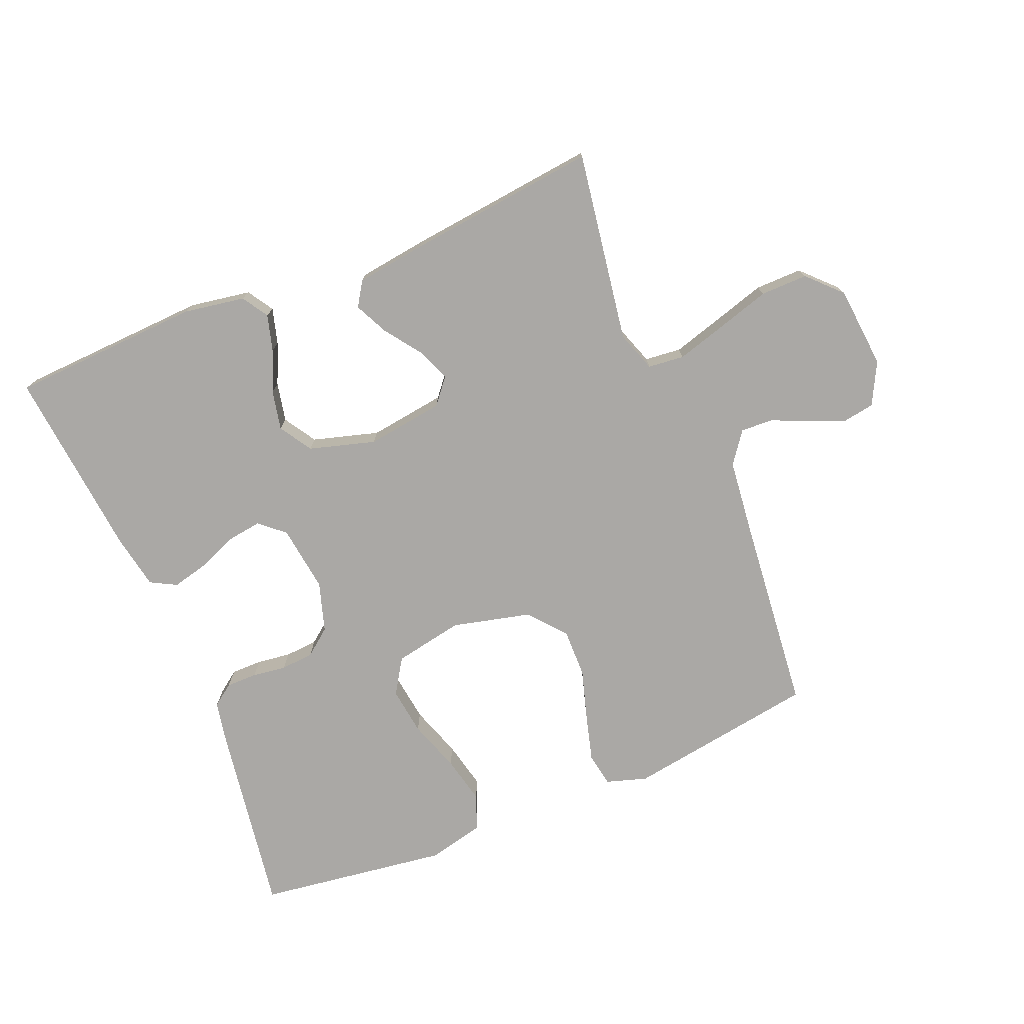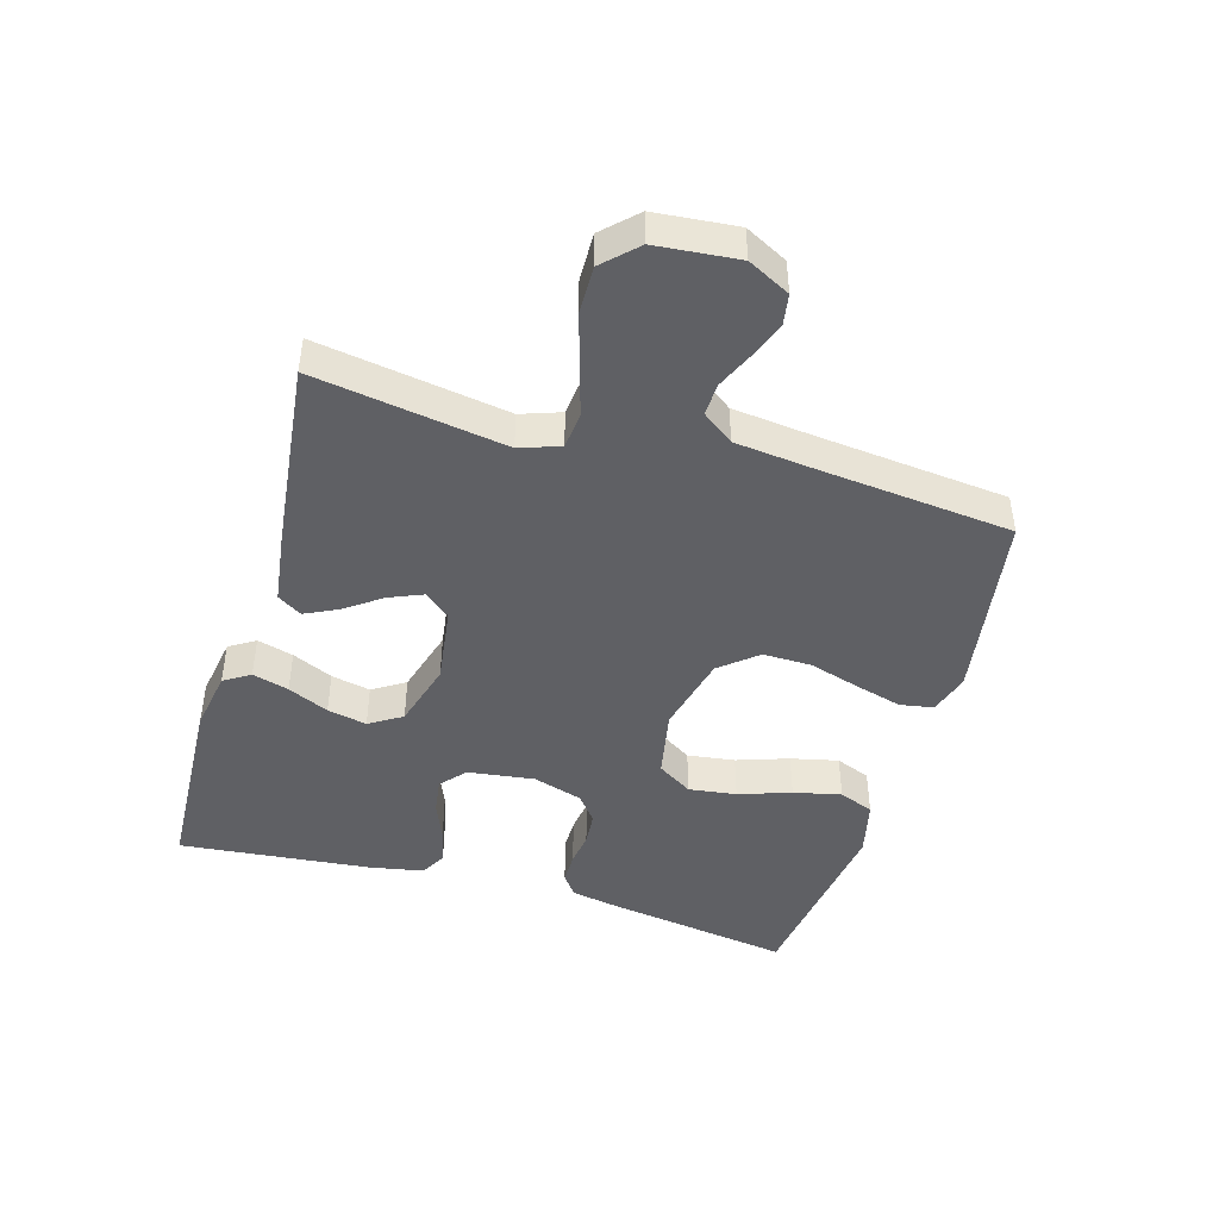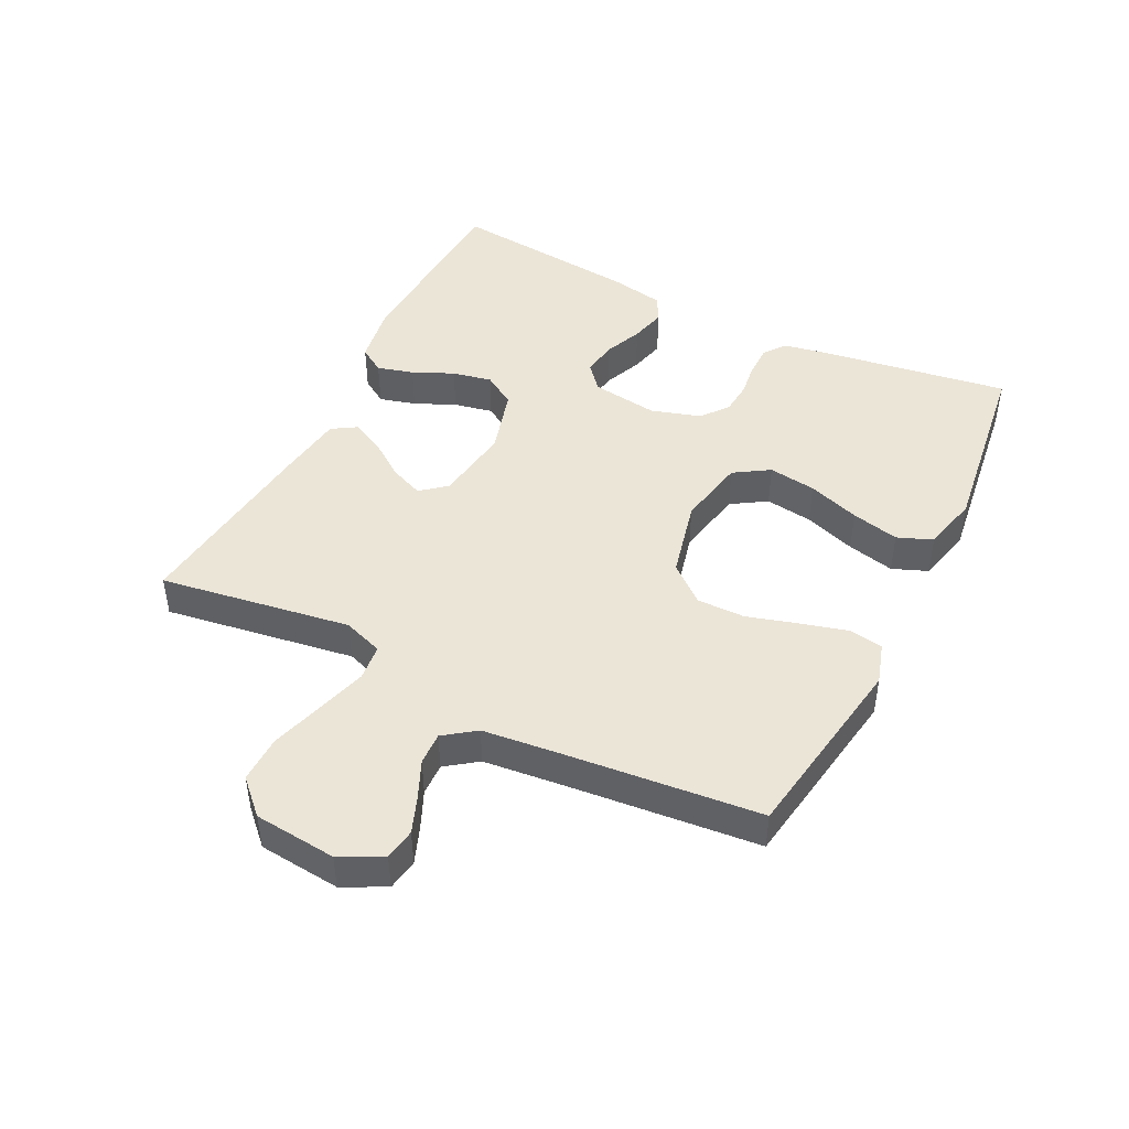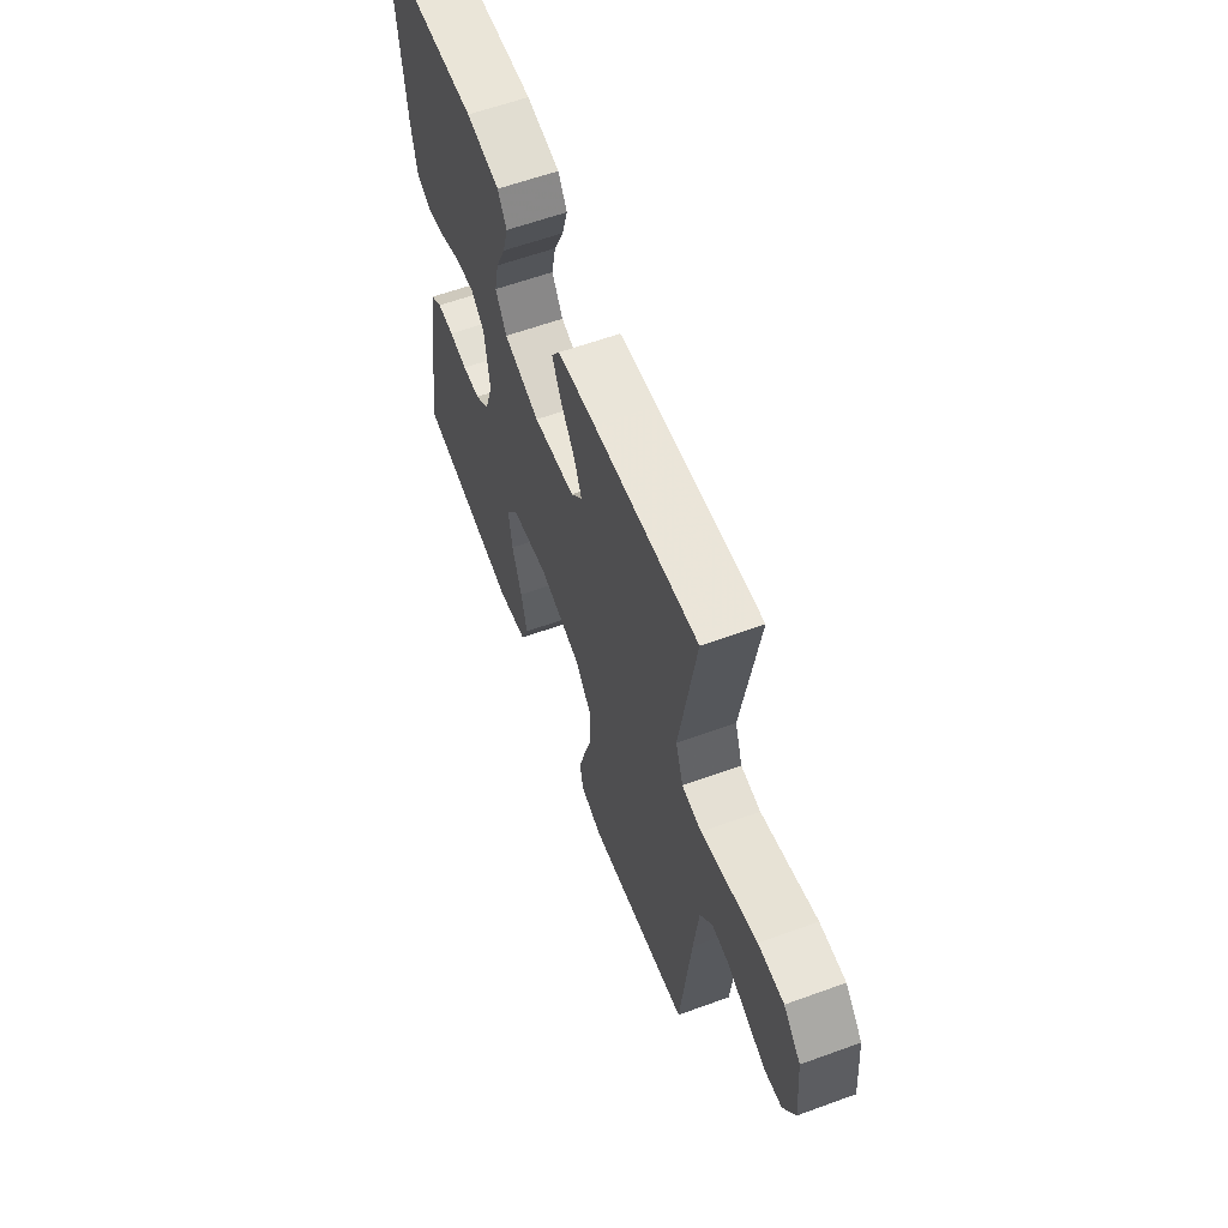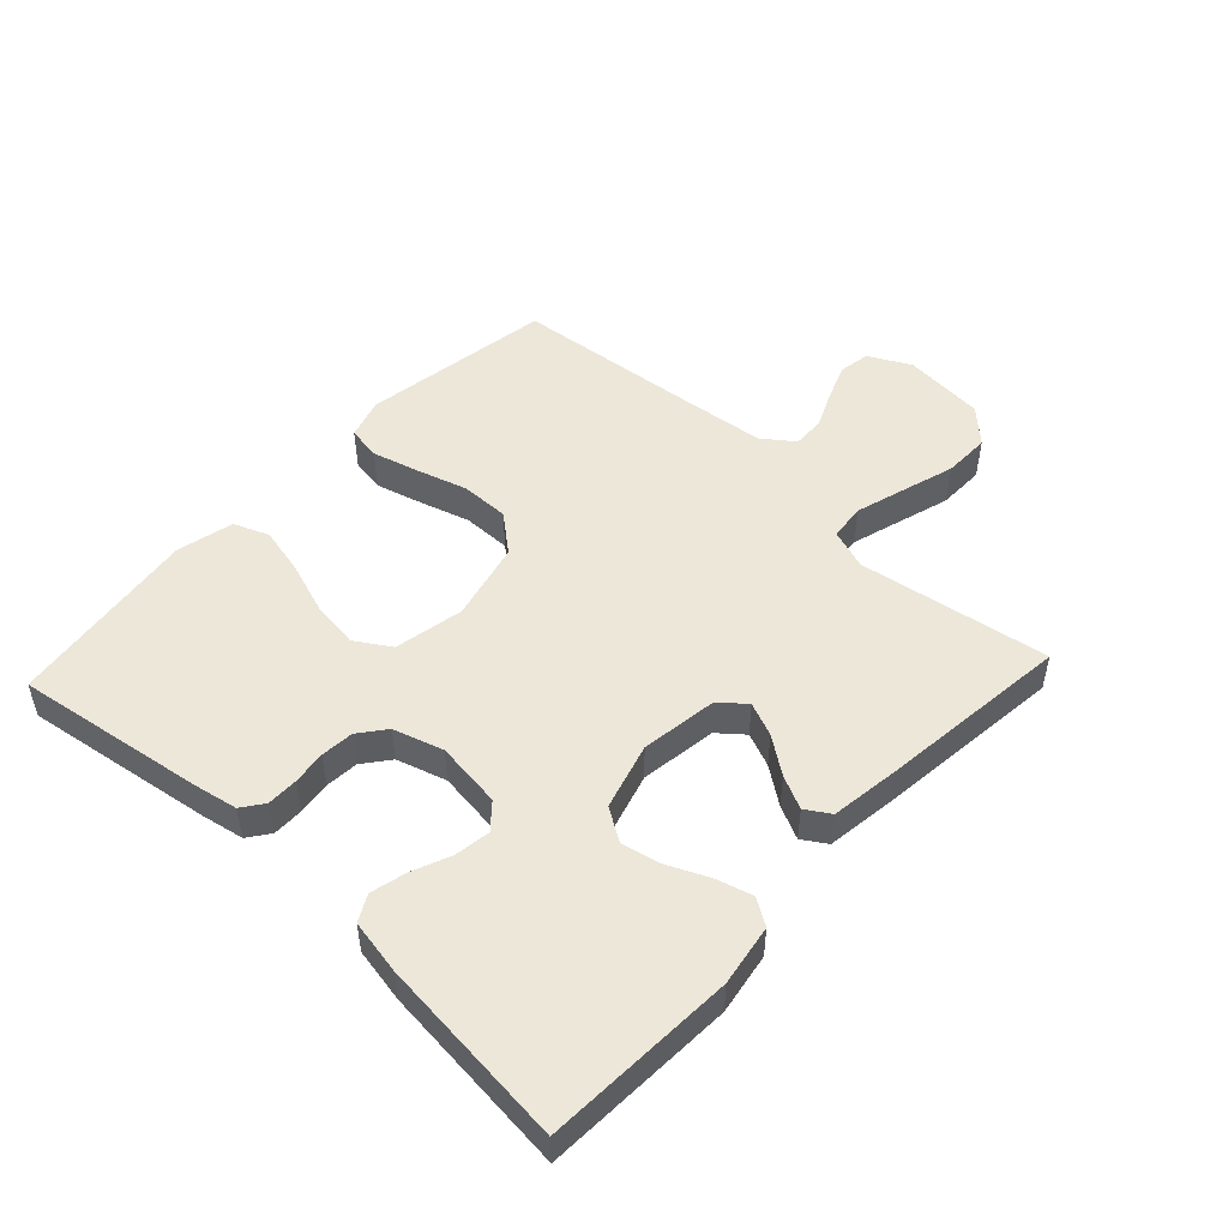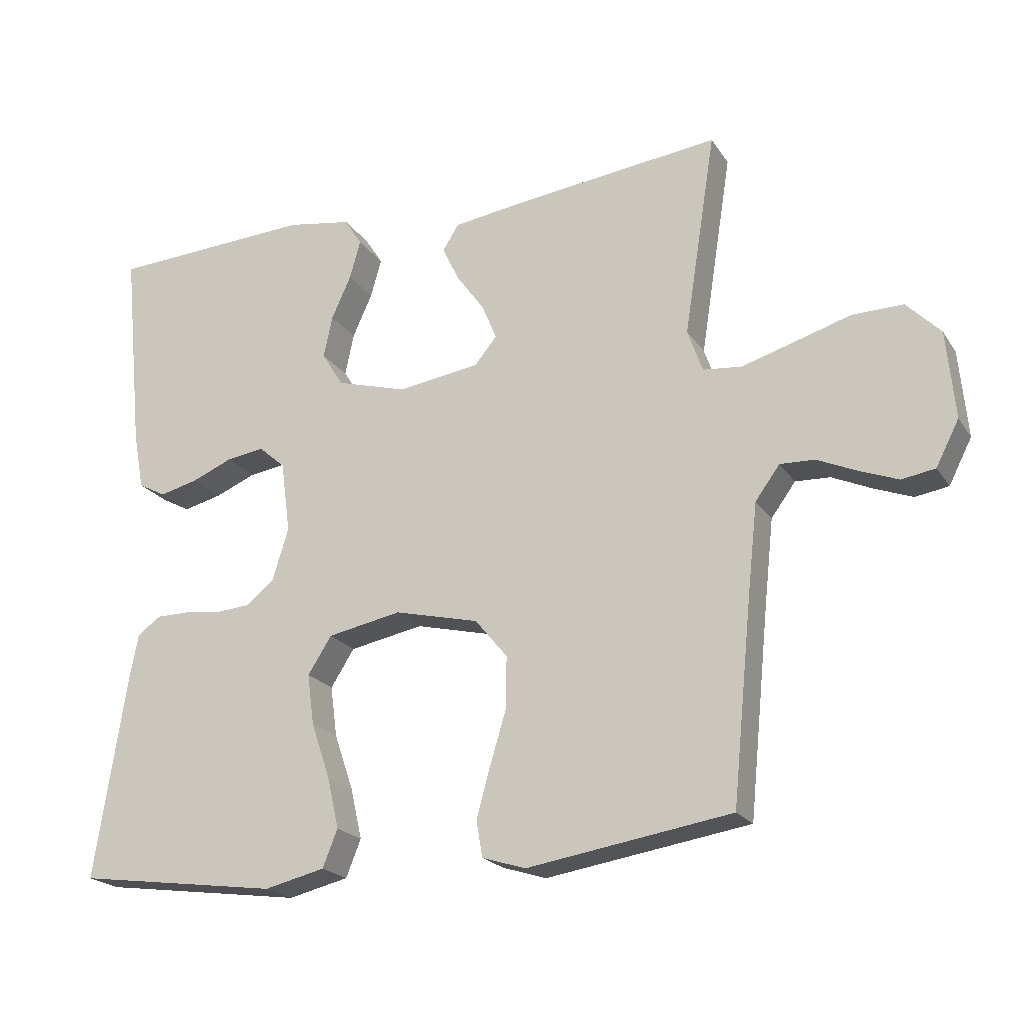
<metadata>
{"format":"obj","ext":"obj","renderer":"f3d","projection":"perspective","resolution":1024,"background":"white","views":[{"elev":-75.2,"azim":22.4,"up":"+Y"},{"elev":-45.1,"azim":73.7,"up":"+Y"},{"elev":45.7,"azim":116.7,"up":"+Y"},{"elev":60.6,"azim":69.6,"up":"+Z"},{"elev":50.1,"azim":-47.0,"up":"+Y"},{"elev":-21.0,"azim":24.3,"up":"+Z"}]}
</metadata>
<code>
v -0.5 0.07 0.5
v -0.2 0.07 0.515
v -0.104 0.07 0.499
v -0.078 0.07 0.458
v -0.094 0.07 0.401
v -0.123 0.07 0.337
v -0.136 0.07 0.275
v -0.104 0.07 0.224
v 0 0.07 0.194
v 0.121 0.07 0.211
v 0.154 0.07 0.251
v 0.132 0.07 0.304
v 0.091 0.07 0.361
v 0.066 0.07 0.413
v 0.09 0.07 0.451
v 0.2 0.07 0.466
v 0.5 0.07 0.5
v 0.453 0.07 0.2
v 0.475 0.07 0.137
v 0.532 0.07 0.131
v 0.61 0.07 0.154
v 0.693 0.07 0.179
v 0.767 0.07 0.18
v 0.817 0.07 0.129
v 0.829 0.07 0
v 0.795 0.07 -0.066
v 0.746 0.07 -0.074
v 0.689 0.07 -0.052
v 0.631 0.07 -0.026
v 0.58 0.07 -0.024
v 0.544 0.07 -0.073
v 0.53 0.07 -0.2
v 0.5 0.07 -0.5
v 0.2 0.07 -0.547
v 0.136 0.07 -0.527
v 0.127 0.07 -0.474
v 0.147 0.07 -0.401
v 0.171 0.07 -0.321
v 0.172 0.07 -0.245
v 0.124 0.07 -0.187
v 0 0.07 -0.157
v -0.109 0.07 -0.178
v -0.144 0.07 -0.233
v -0.134 0.07 -0.308
v -0.106 0.07 -0.39
v -0.089 0.07 -0.465
v -0.111 0.07 -0.52
v -0.2 0.07 -0.541
v -0.5 0.07 -0.5
v -0.454 0.07 -0.2
v -0.441 0.07 -0.133
v -0.407 0.07 -0.108
v -0.358 0.07 -0.108
v -0.305 0.07 -0.115
v -0.253 0.07 -0.111
v -0.211 0.07 -0.078
v -0.187 0.07 0
v -0.201 0.07 0.105
v -0.24 0.07 0.139
v -0.296 0.07 0.131
v -0.356 0.07 0.106
v -0.413 0.07 0.092
v -0.454 0.07 0.114
v -0.47 0.07 0.2
v -0.5 0 0.5
v -0.2 0 0.515
v -0.104 0 0.499
v -0.078 0 0.458
v -0.094 0 0.401
v -0.123 0 0.337
v -0.136 0 0.275
v -0.104 0 0.224
v 0 0 0.194
v 0.121 0 0.211
v 0.154 0 0.251
v 0.132 0 0.304
v 0.091 0 0.361
v 0.066 0 0.413
v 0.09 0 0.451
v 0.2 0 0.466
v 0.5 0 0.5
v 0.453 0 0.2
v 0.475 0 0.137
v 0.532 0 0.131
v 0.61 0 0.154
v 0.693 0 0.179
v 0.767 0 0.18
v 0.817 0 0.129
v 0.829 0 0
v 0.795 0 -0.066
v 0.746 0 -0.074
v 0.689 0 -0.052
v 0.631 0 -0.026
v 0.58 0 -0.024
v 0.544 0 -0.073
v 0.53 0 -0.2
v 0.5 0 -0.5
v 0.2 0 -0.547
v 0.136 0 -0.527
v 0.127 0 -0.474
v 0.147 0 -0.401
v 0.171 0 -0.321
v 0.172 0 -0.245
v 0.124 0 -0.187
v 0 0 -0.157
v -0.109 0 -0.178
v -0.144 0 -0.233
v -0.134 0 -0.308
v -0.106 0 -0.39
v -0.089 0 -0.465
v -0.111 0 -0.52
v -0.2 0 -0.541
v -0.5 0 -0.5
v -0.454 0 -0.2
v -0.441 0 -0.133
v -0.407 0 -0.108
v -0.358 0 -0.108
v -0.305 0 -0.115
v -0.253 0 -0.111
v -0.211 0 -0.078
v -0.187 0 0
v -0.201 0 0.105
v -0.24 0 0.139
v -0.296 0 0.131
v -0.356 0 0.106
v -0.413 0 0.092
v -0.454 0 0.114
v -0.47 0 0.2
f 4 5 6
f 3 4 6
f 2 3 6
f 1 2 6
f 64 1 6
f 63 64 6
f 62 63 6
f 61 62 6
f 60 61 6
f 59 60 6 7
f 58 59 7 8
f 57 58 8 9
f 56 57 9 10
f 52 53 54
f 51 52 54
f 50 51 54
f 49 50 54
f 48 49 54
f 47 48 54
f 46 47 54
f 45 46 54
f 44 45 54
f 43 44 54 55
f 42 43 55 56
f 36 37 38
f 35 36 38
f 34 35 38
f 33 34 38
f 32 33 38
f 31 32 38 39
f 30 31 39 40
f 27 28 29
f 26 27 29
f 25 26 29
f 24 25 29
f 23 24 29
f 22 23 29
f 21 22 29
f 20 21 29 30
f 30 40 41
f 20 30 41
f 19 20 41
f 16 17 18
f 15 16 18
f 14 15 18
f 13 14 18
f 12 13 18
f 11 12 18 19
f 42 56 10
f 41 42 10
f 19 41 10
f 10 11 19
f 70 69 68
f 70 68 67
f 70 67 66
f 70 66 65
f 70 65 128
f 70 128 127
f 70 127 126
f 70 126 125
f 70 125 124
f 71 70 124 123
f 72 71 123 122
f 73 72 122 121
f 74 73 121 120
f 118 117 116
f 118 116 115
f 118 115 114
f 118 114 113
f 118 113 112
f 118 112 111
f 118 111 110
f 118 110 109
f 118 109 108
f 119 118 108 107
f 120 119 107 106
f 102 101 100
f 102 100 99
f 102 99 98
f 102 98 97
f 102 97 96
f 103 102 96 95
f 104 103 95 94
f 93 92 91
f 93 91 90
f 93 90 89
f 93 89 88
f 93 88 87
f 93 87 86
f 93 86 85
f 94 93 85 84
f 105 104 94
f 105 94 84
f 105 84 83
f 82 81 80
f 82 80 79
f 82 79 78
f 82 78 77
f 82 77 76
f 83 82 76 75
f 74 120 106
f 74 106 105
f 74 105 83
f 83 75 74
f 1 65 66 2
f 2 66 67 3
f 3 67 68 4
f 4 68 69 5
f 5 69 70 6
f 6 70 71 7
f 7 71 72 8
f 8 72 73 9
f 9 73 74 10
f 10 74 75 11
f 11 75 76 12
f 12 76 77 13
f 13 77 78 14
f 14 78 79 15
f 15 79 80 16
f 16 80 81 17
f 17 81 82 18
f 18 82 83 19
f 19 83 84 20
f 20 84 85 21
f 21 85 86 22
f 22 86 87 23
f 23 87 88 24
f 24 88 89 25
f 25 89 90 26
f 26 90 91 27
f 27 91 92 28
f 28 92 93 29
f 29 93 94 30
f 30 94 95 31
f 31 95 96 32
f 32 96 97 33
f 33 97 98 34
f 34 98 99 35
f 35 99 100 36
f 36 100 101 37
f 37 101 102 38
f 38 102 103 39
f 39 103 104 40
f 40 104 105 41
f 41 105 106 42
f 42 106 107 43
f 43 107 108 44
f 44 108 109 45
f 45 109 110 46
f 46 110 111 47
f 47 111 112 48
f 48 112 113 49
f 49 113 114 50
f 50 114 115 51
f 51 115 116 52
f 52 116 117 53
f 53 117 118 54
f 54 118 119 55
f 55 119 120 56
f 56 120 121 57
f 57 121 122 58
f 58 122 123 59
f 59 123 124 60
f 60 124 125 61
f 61 125 126 62
f 62 126 127 63
f 63 127 128 64
f 64 128 65 1

</code>
